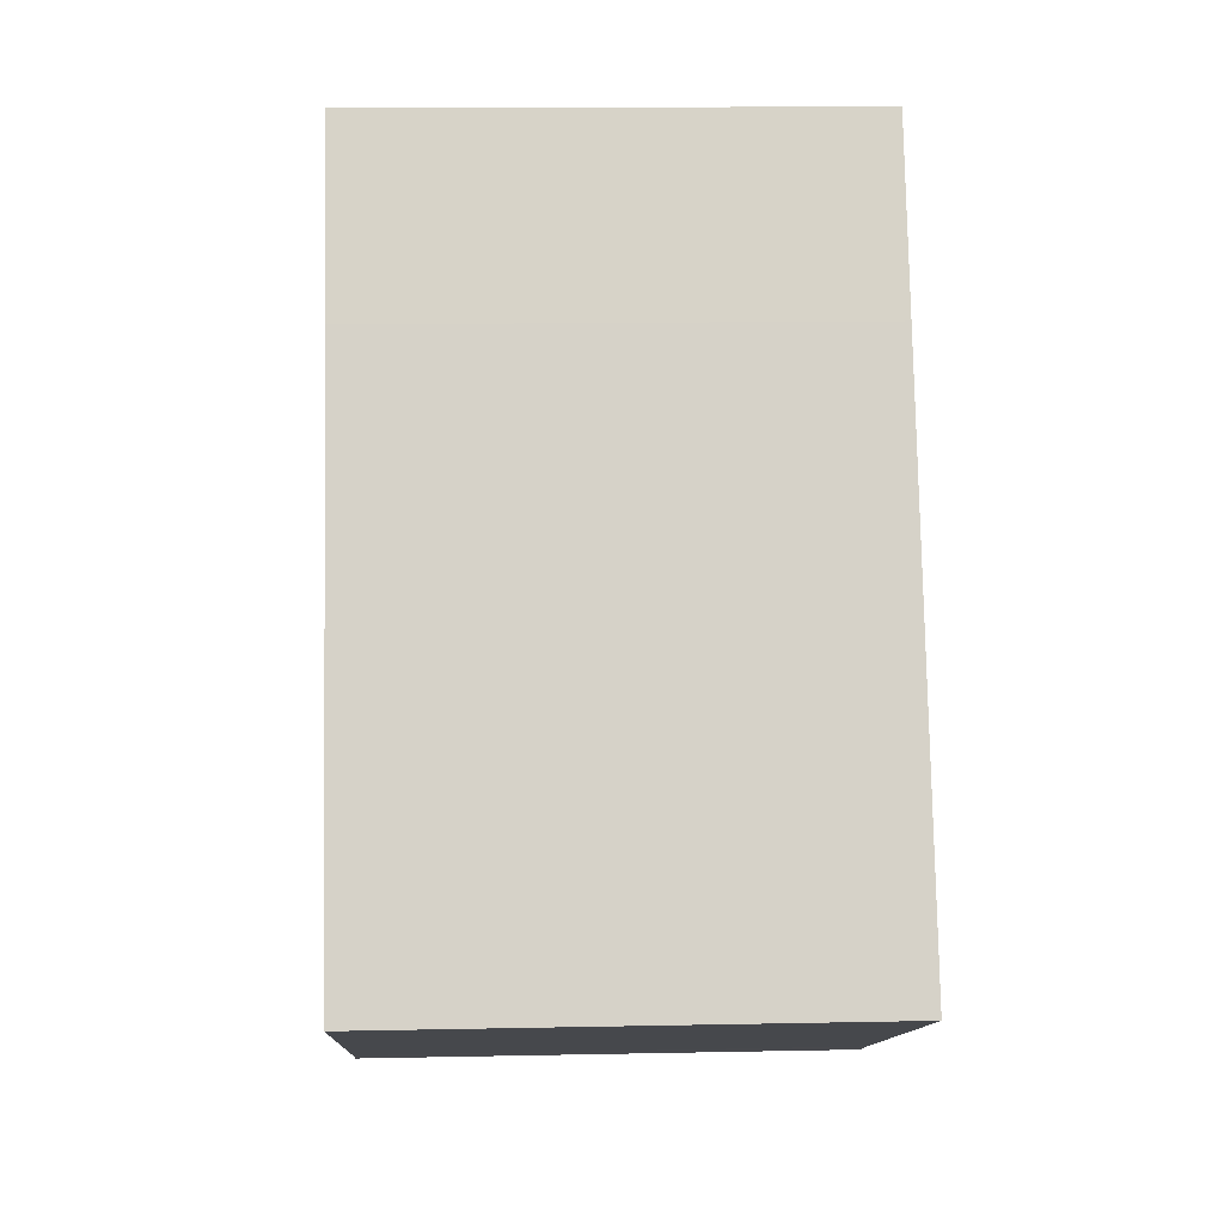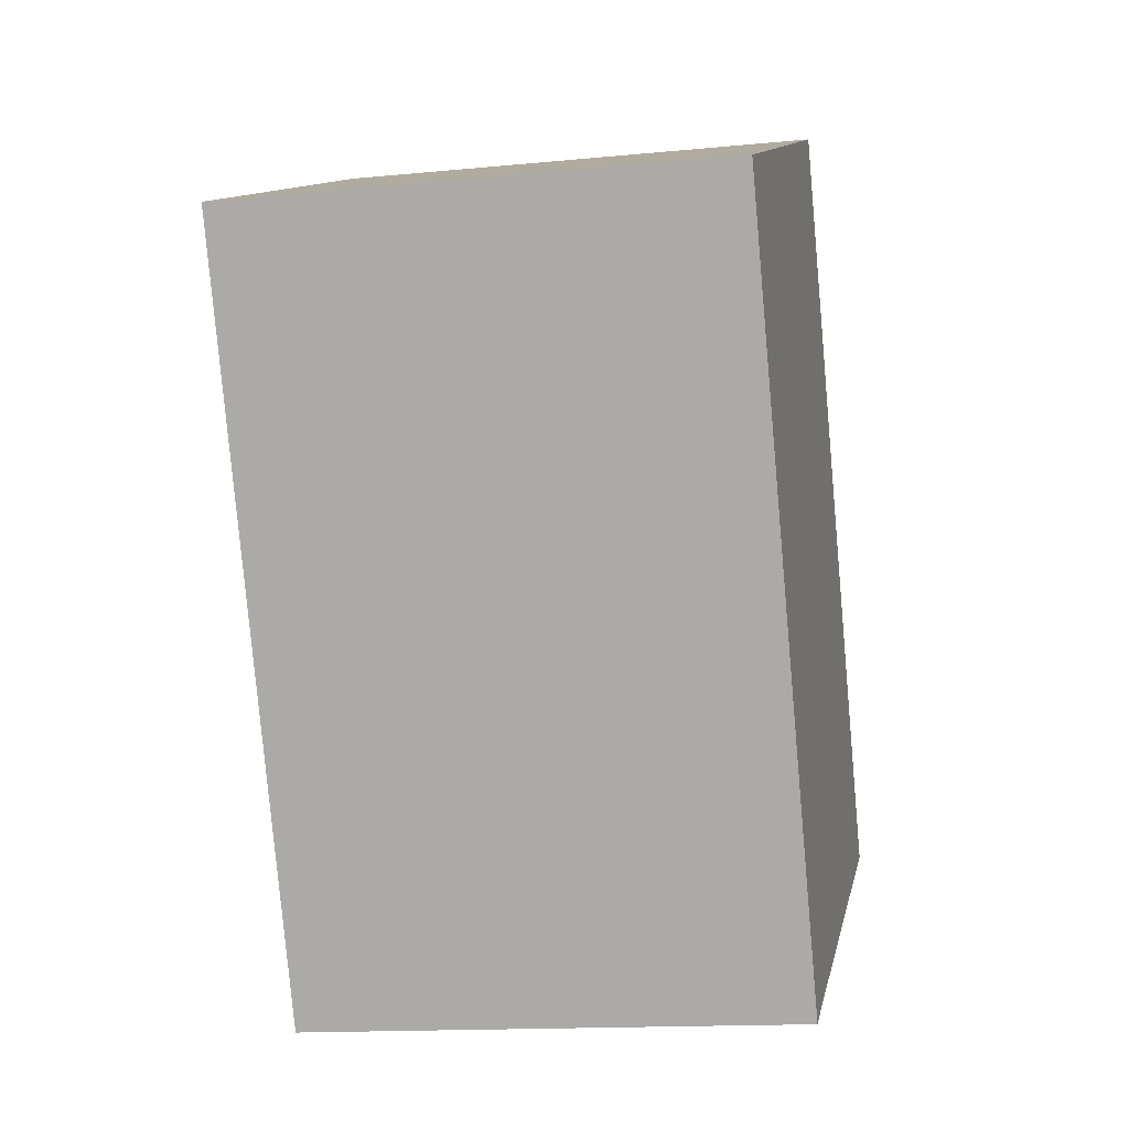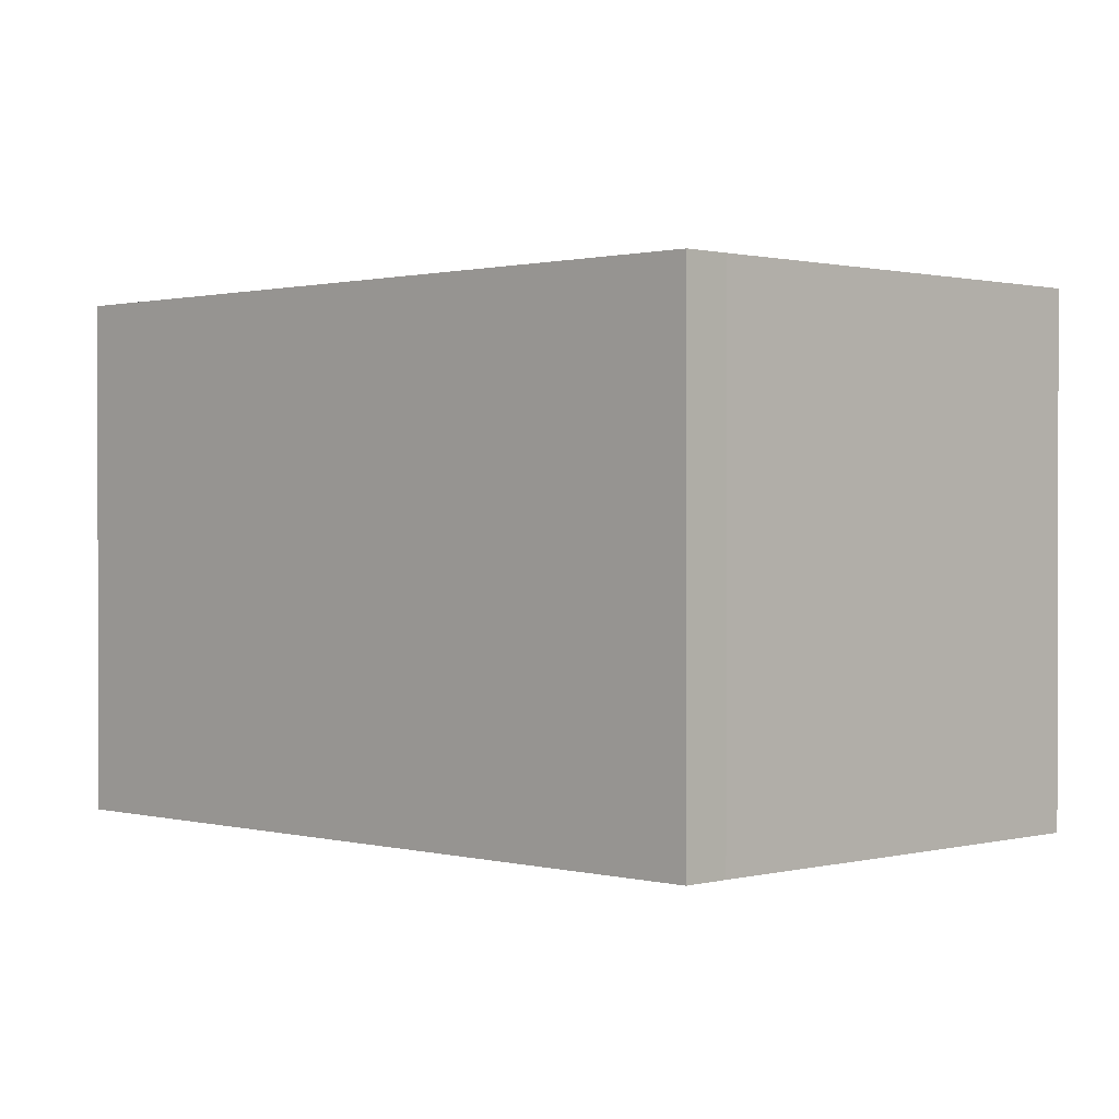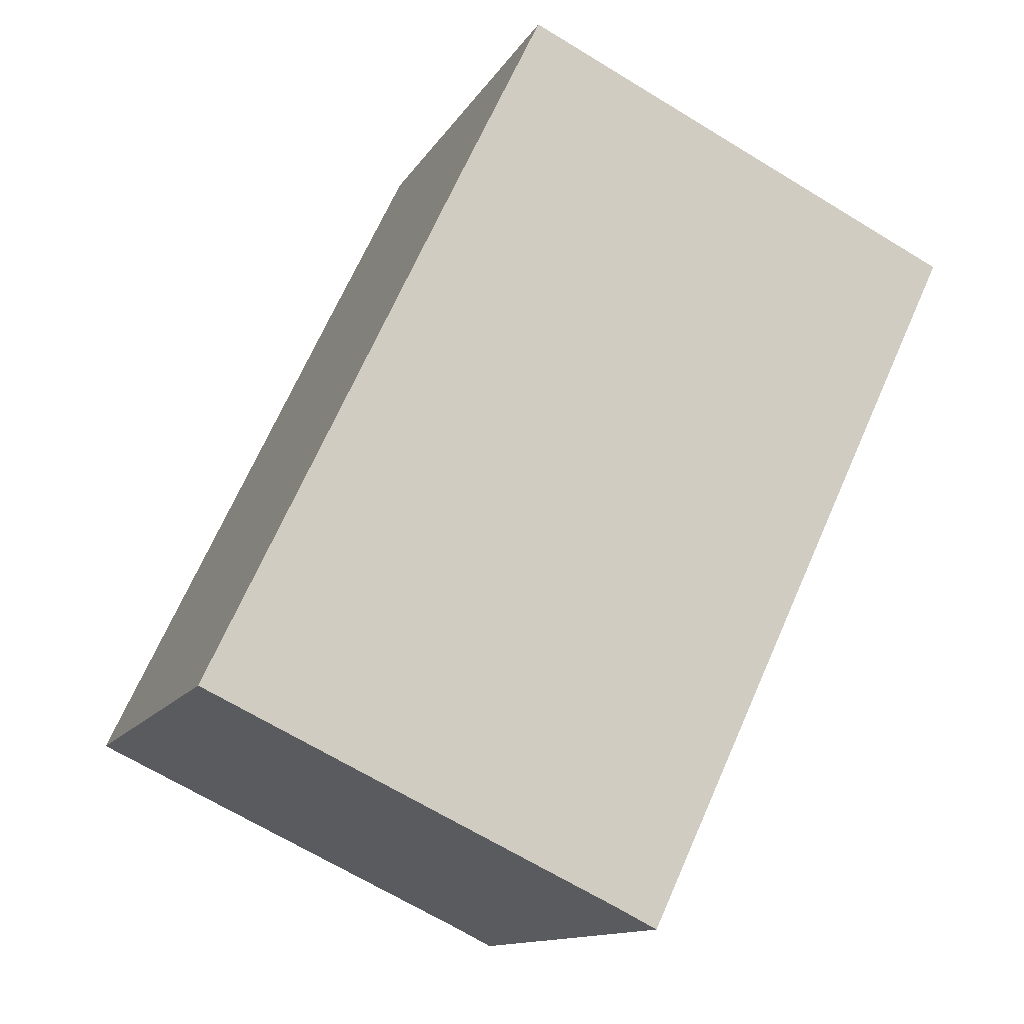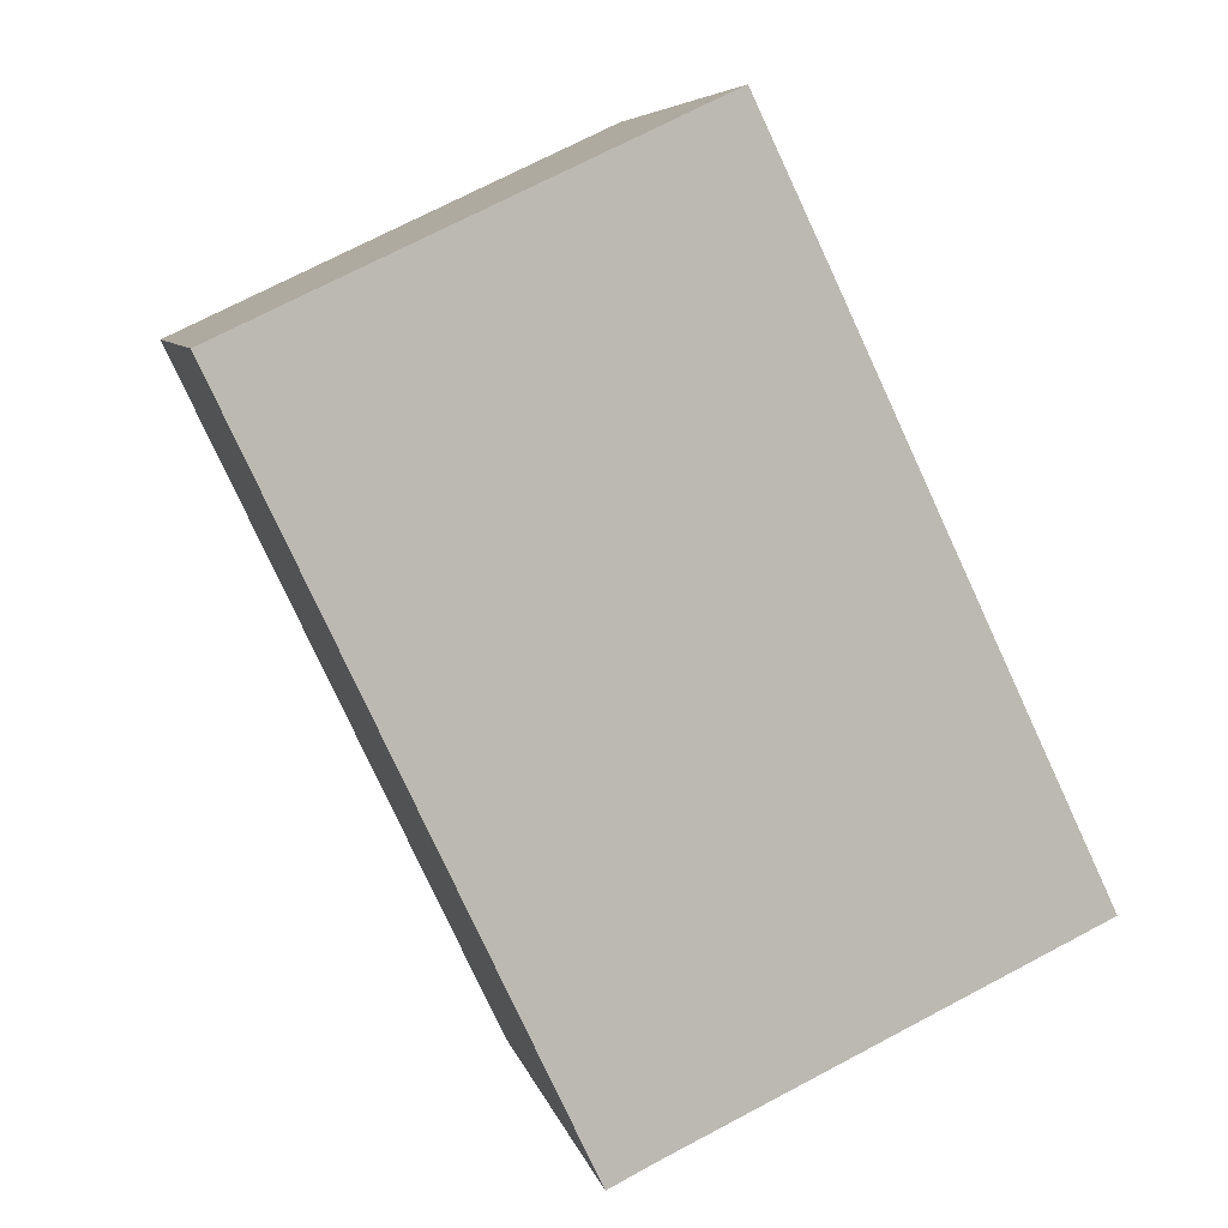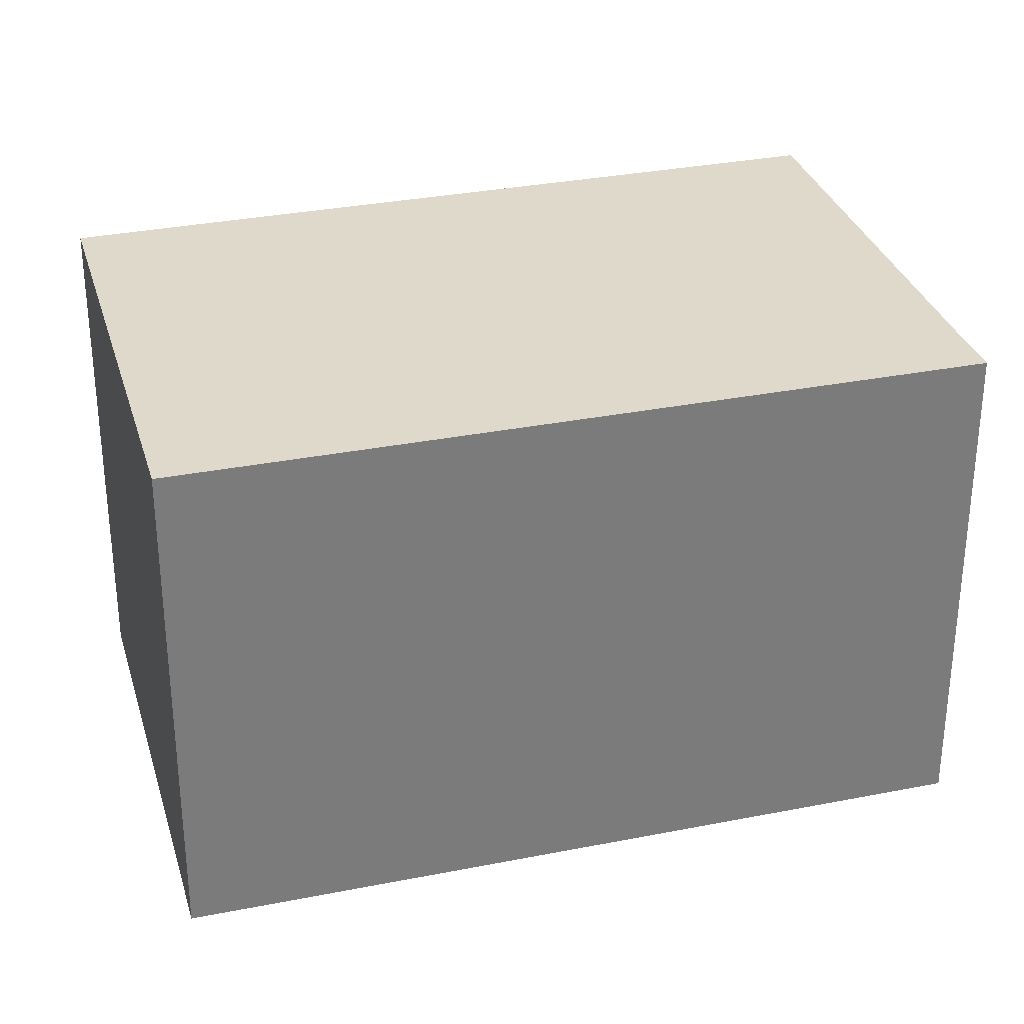
<metadata>
{"format":"obj","ext":"obj","renderer":"f3d","projection":"perspective","resolution":1024,"background":"white","views":[{"elev":13.7,"azim":-92.6,"up":"+Z"},{"elev":-14.6,"azim":102.0,"up":"+Z"},{"elev":0.8,"azim":160.3,"up":"+Y"},{"elev":-12.6,"azim":-19.5,"up":"+Z"},{"elev":6.5,"azim":168.0,"up":"+Z"},{"elev":31.7,"azim":99.6,"up":"+Y"}]}
</metadata>
<code>
v  7.891 9.508 -3.717
v  15.13 9.508 9.461
v  8.716 9.508 -4.125
v  0 9.508 5.822e-16
v  6.434 9.508 13.54
v  0.863 9.508 1.822
v  4.831 9.508 10.19
v  6.434 -8.29e-16 13.54
v  15.13 -5.793e-16 9.461
v  8.716 2.526e-16 -4.125
v  7.891 2.276e-16 -3.717
v  0 0 0
v  0.863 -1.116e-16 1.822
v  4.831 -6.242e-16 10.19
g defaultobject
f 1 2 3
f 2 1 4
f 2 4 5
f 5 4 6
f 5 6 7
f 8 2 5
f 2 8 9
f 9 3 2
f 3 9 10
f 10 1 3
f 1 10 11
f 11 4 1
f 4 11 12
f 12 6 4
f 6 12 7
f 7 12 13
f 7 13 14
f 7 14 5
f 5 14 8
f 9 11 10
f 11 9 12
f 12 9 13
f 13 9 14
f 14 9 8

</code>
